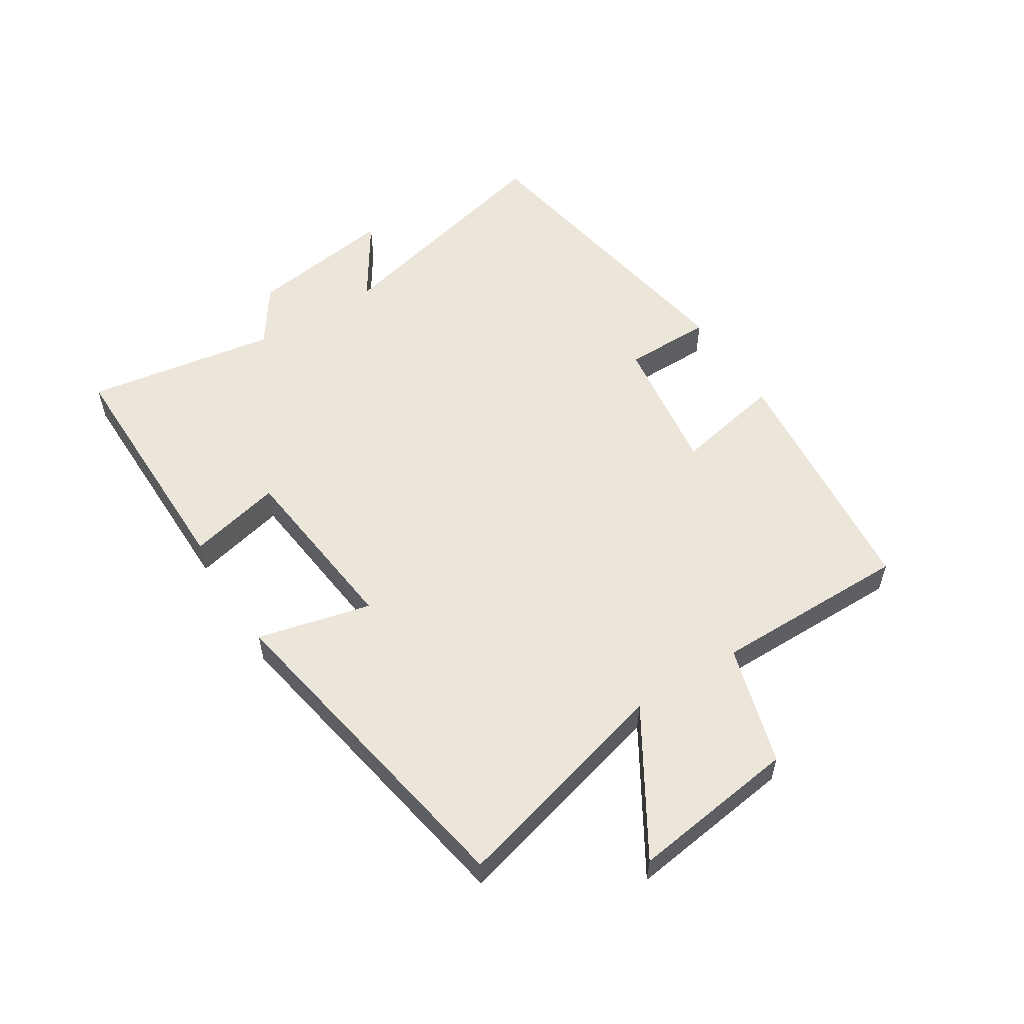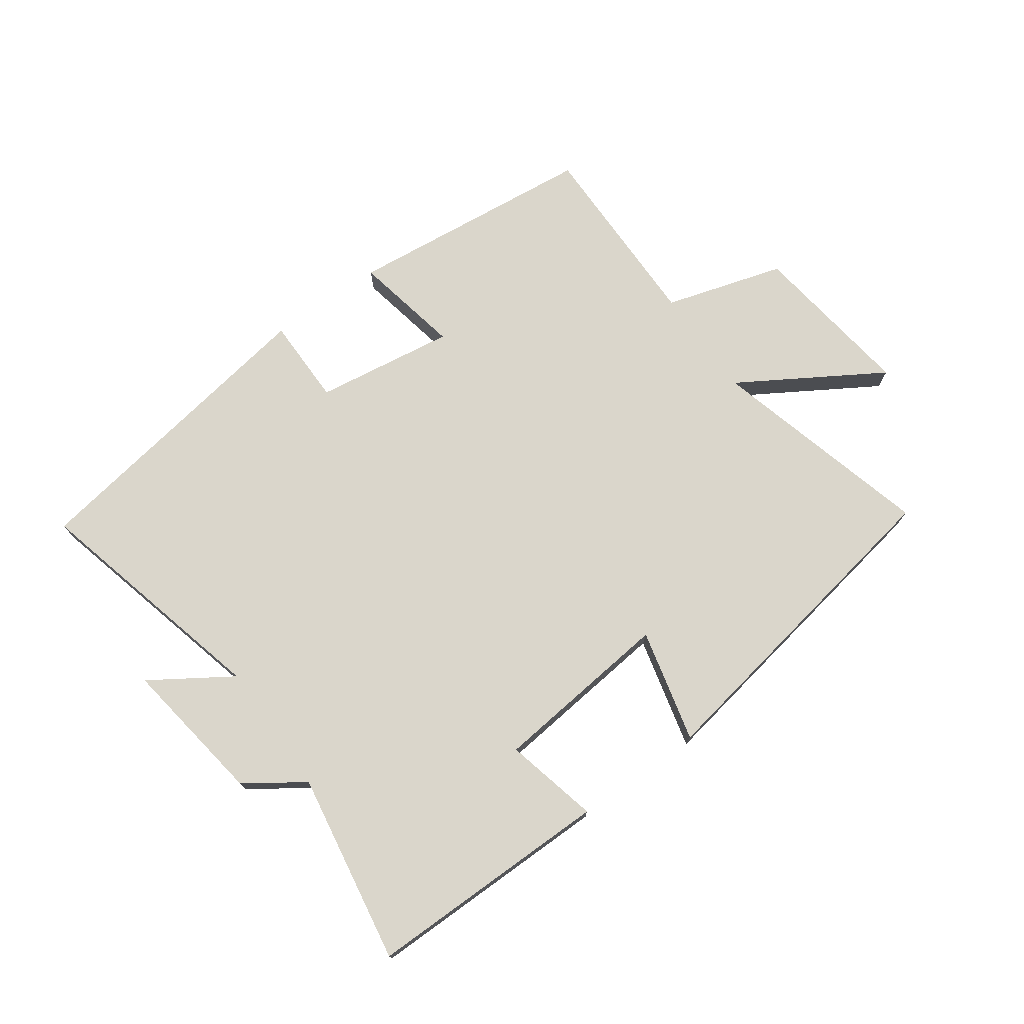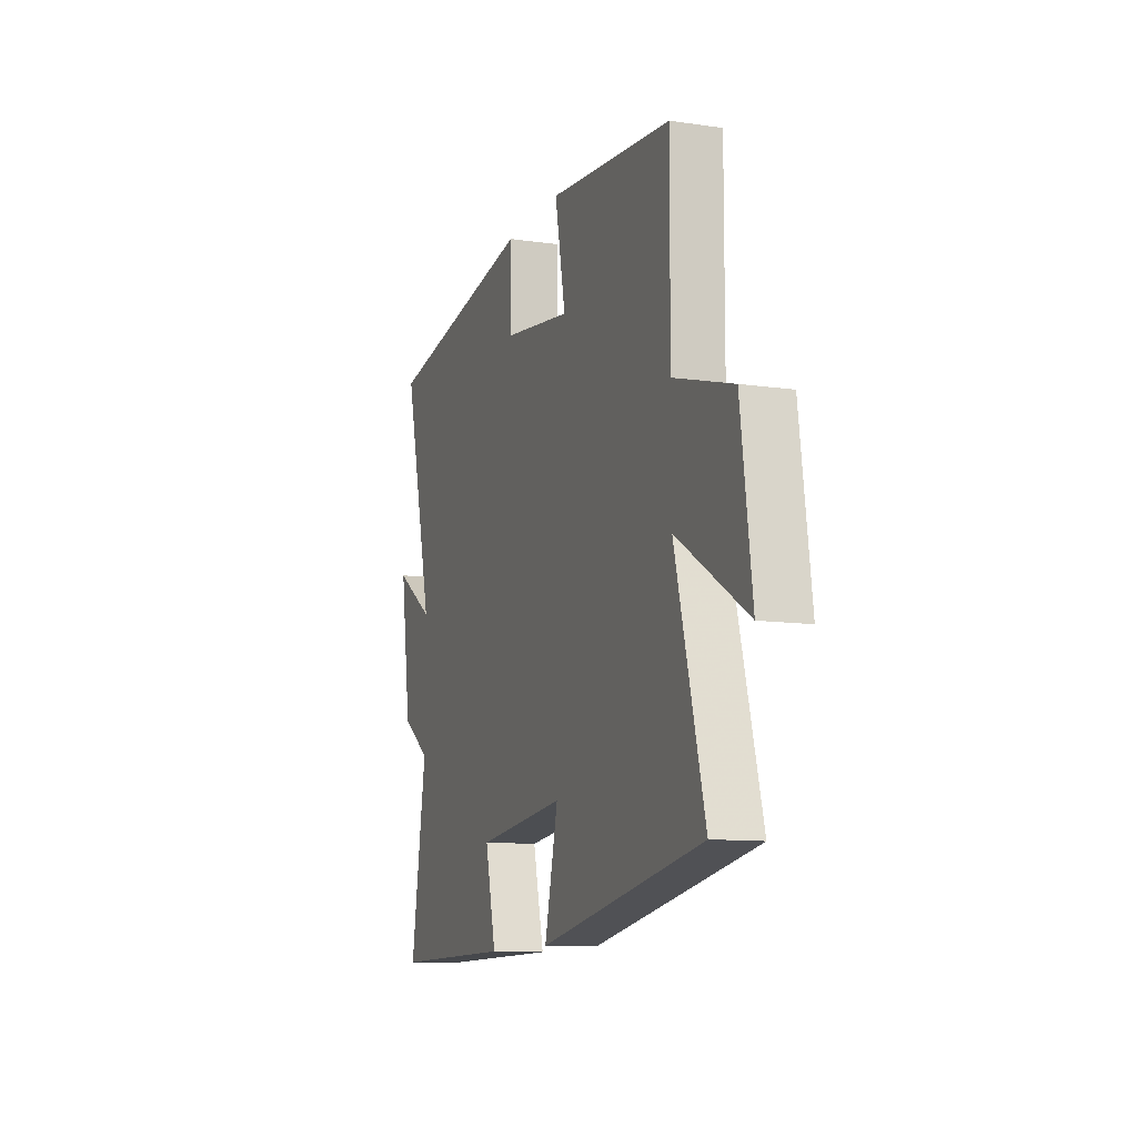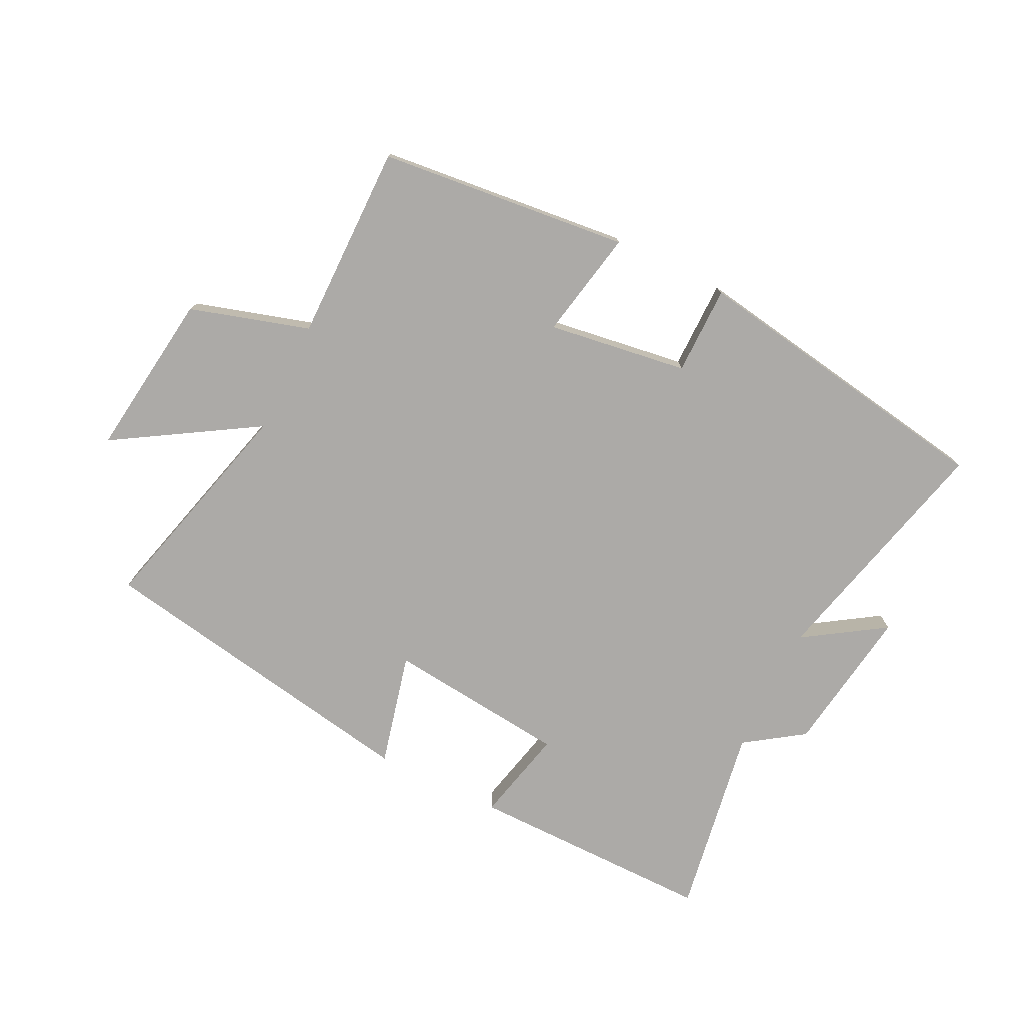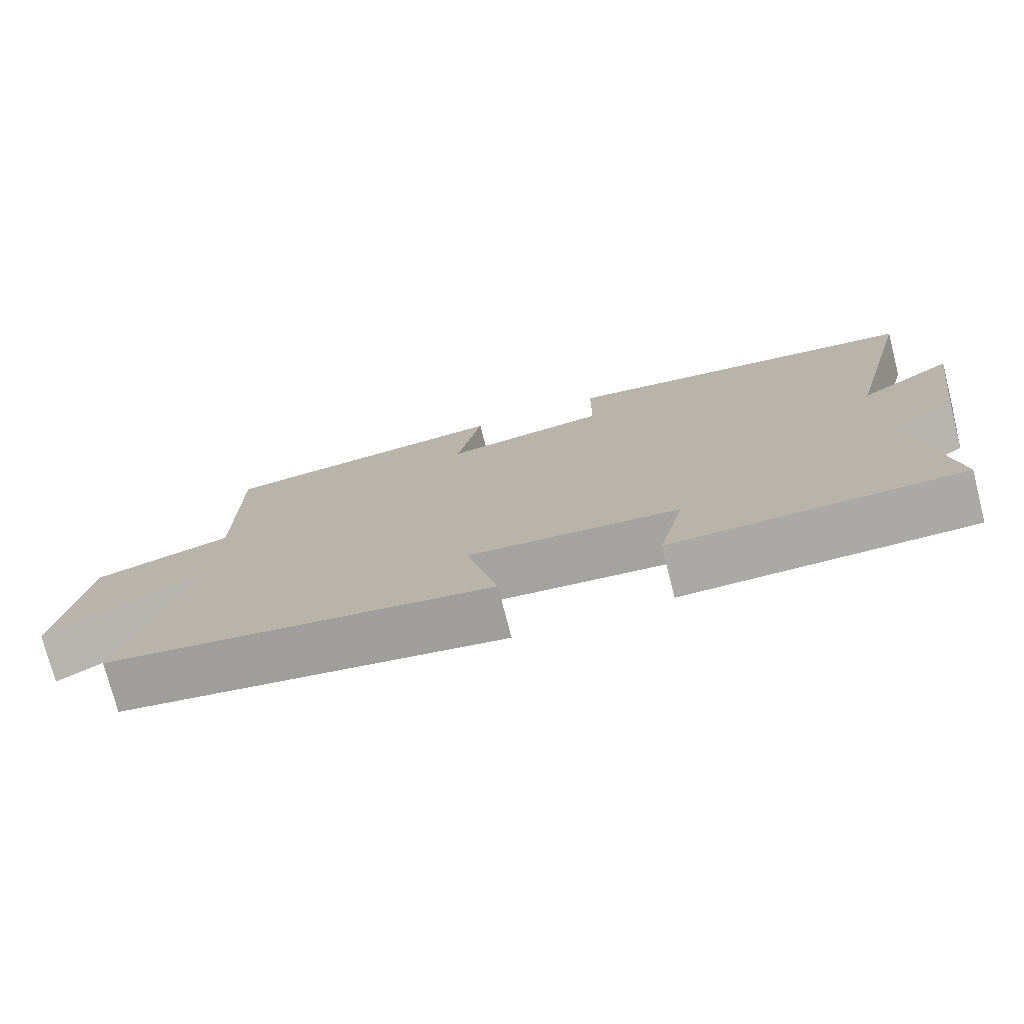
<metadata>
{"format":"obj","ext":"obj","renderer":"f3d","projection":"perspective","resolution":1024,"background":"white","views":[{"elev":55.3,"azim":-122.3,"up":"+Y"},{"elev":73.9,"azim":144.6,"up":"+Y"},{"elev":-10.9,"azim":-109.8,"up":"+Z"},{"elev":-76.1,"azim":-26.0,"up":"+Y"},{"elev":-75.6,"azim":14.4,"up":"+Z"}]}
</metadata>
<code>
v -0.501 0.07 0.459
v -0.096 0.07 0.5
v -0.131 0.07 0.325
v 0.095 0.07 0.357
v 0.096 0.07 0.5
v 0.599 0.07 0.416
v 0.5 0.07 0.024
v 0.63 0.07 0.108
v 0.594 0.07 -0.13
v 0.5 0.07 -0.194
v 0.55 0.07 -0.503
v 0.153 0.07 -0.5
v 0.189 0.07 -0.349
v -0.103 0.07 -0.317
v -0.059 0.07 -0.5
v -0.596 0.07 -0.404
v -0.5 0.07 -0.044
v -0.729 0.07 -0.183
v -0.693 0.07 0.085
v -0.5 0.07 0.142
v -0.501 0 0.459
v -0.096 0 0.5
v -0.131 0 0.325
v 0.095 0 0.357
v 0.096 0 0.5
v 0.599 0 0.416
v 0.5 0 0.024
v 0.63 0 0.108
v 0.594 0 -0.13
v 0.5 0 -0.194
v 0.55 0 -0.503
v 0.153 0 -0.5
v 0.189 0 -0.349
v -0.103 0 -0.317
v -0.059 0 -0.5
v -0.596 0 -0.404
v -0.5 0 -0.044
v -0.729 0 -0.183
v -0.693 0 0.085
v -0.5 0 0.142
f 17 18 19 20
f 14 15 16 17
f 13 14 17 20
f 10 11 12 13
f 9 10 13
f 8 9 13
f 7 8 13
f 6 7 13
f 5 6 13
f 4 5 13
f 3 4 13 20
f 1 2 3 20
f 40 39 38 37
f 37 36 35 34
f 40 37 34 33
f 33 32 31 30
f 33 30 29
f 33 29 28
f 33 28 27
f 33 27 26
f 33 26 25
f 33 25 24
f 40 33 24 23
f 40 23 22 21
f 1 21 22 2
f 2 22 23 3
f 3 23 24 4
f 4 24 25 5
f 5 25 26 6
f 6 26 27 7
f 7 27 28 8
f 8 28 29 9
f 9 29 30 10
f 10 30 31 11
f 11 31 32 12
f 12 32 33 13
f 13 33 34 14
f 14 34 35 15
f 15 35 36 16
f 16 36 37 17
f 17 37 38 18
f 18 38 39 19
f 19 39 40 20
f 20 40 21 1

</code>
